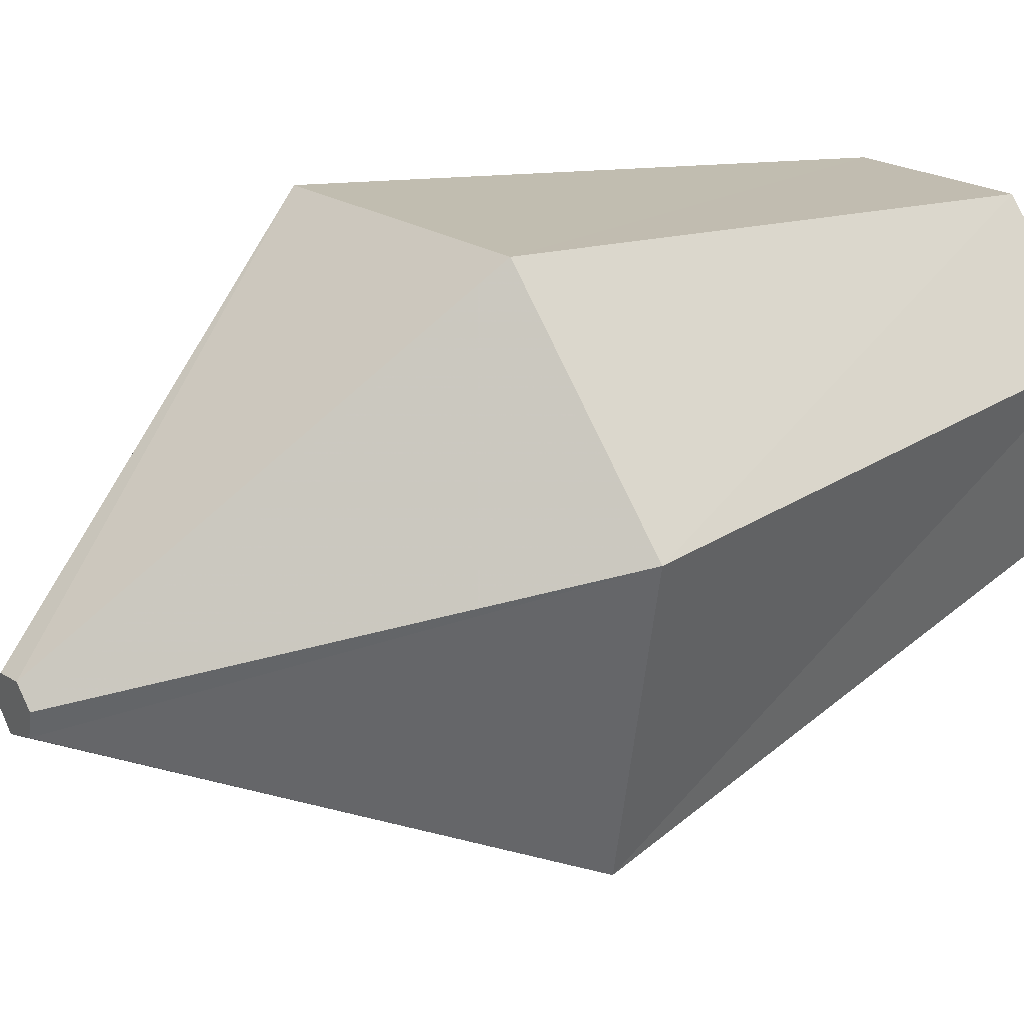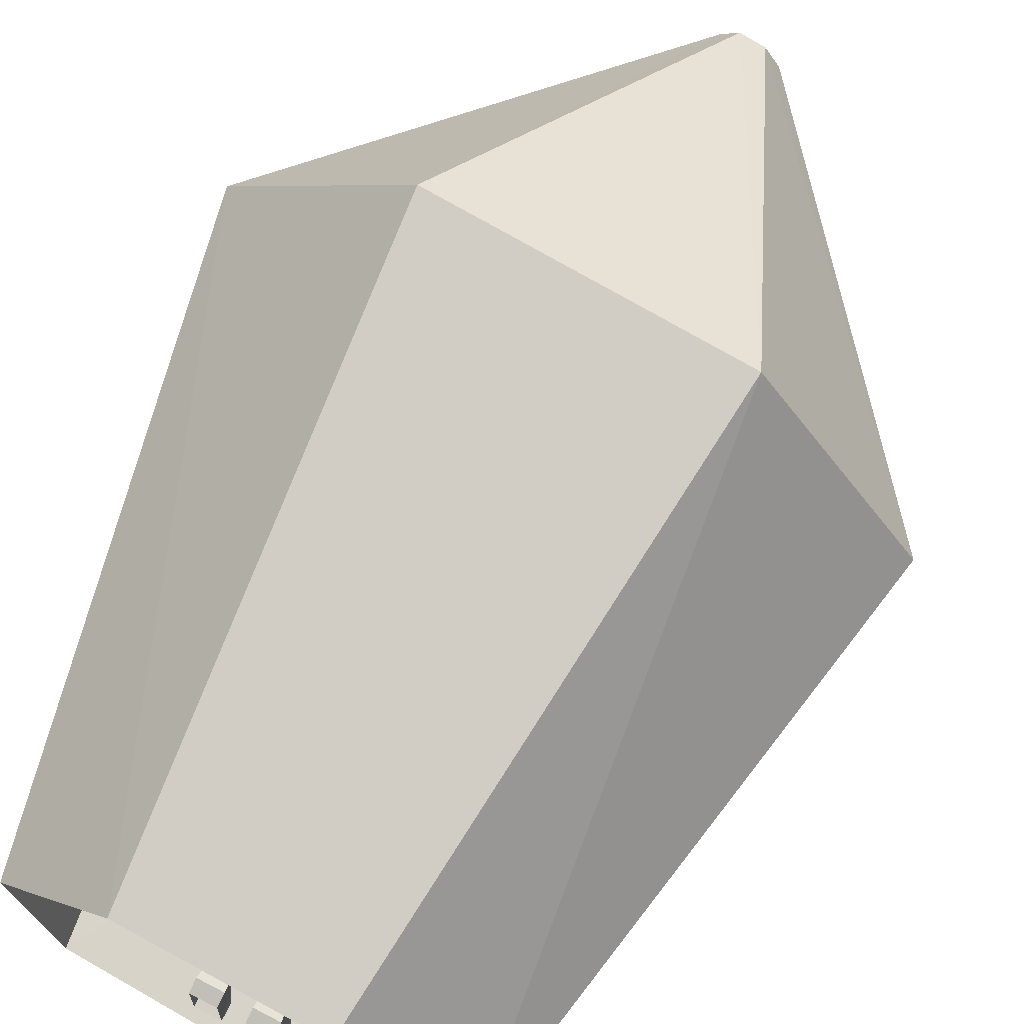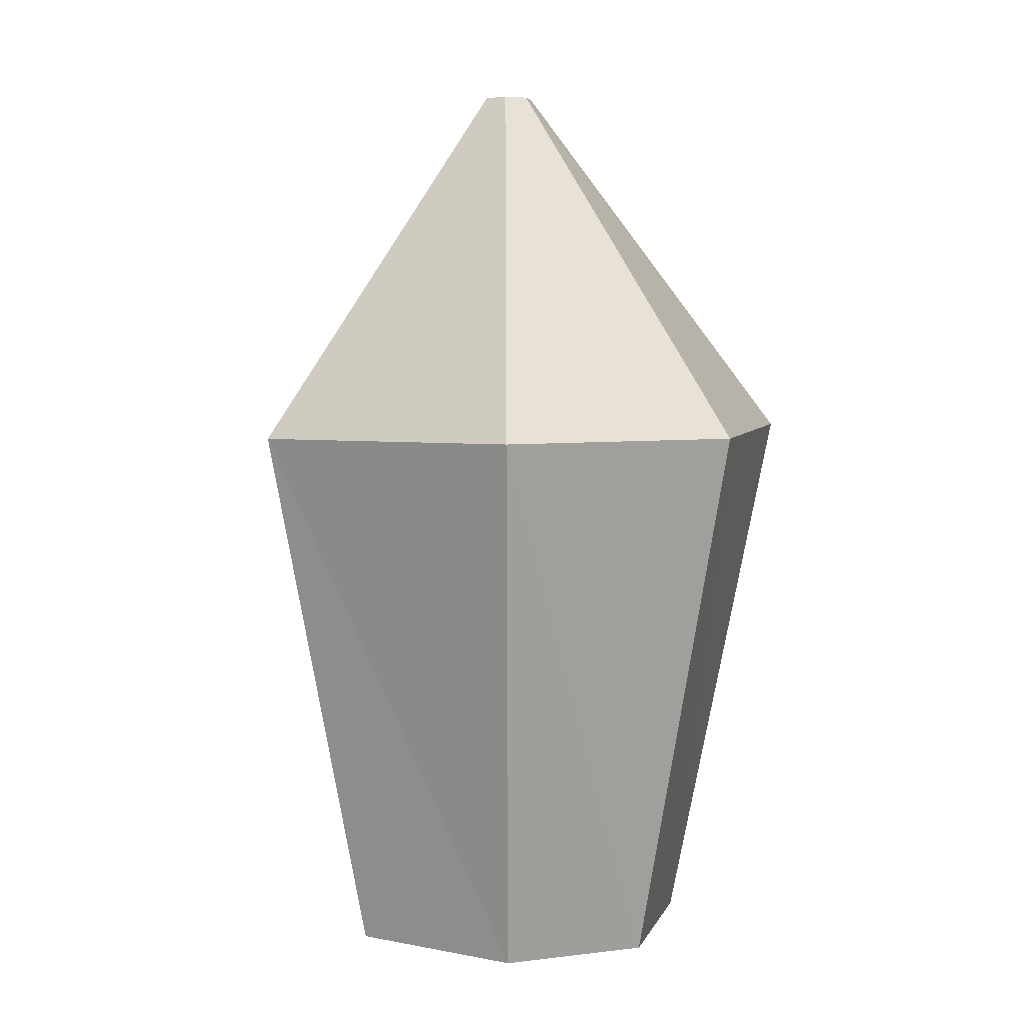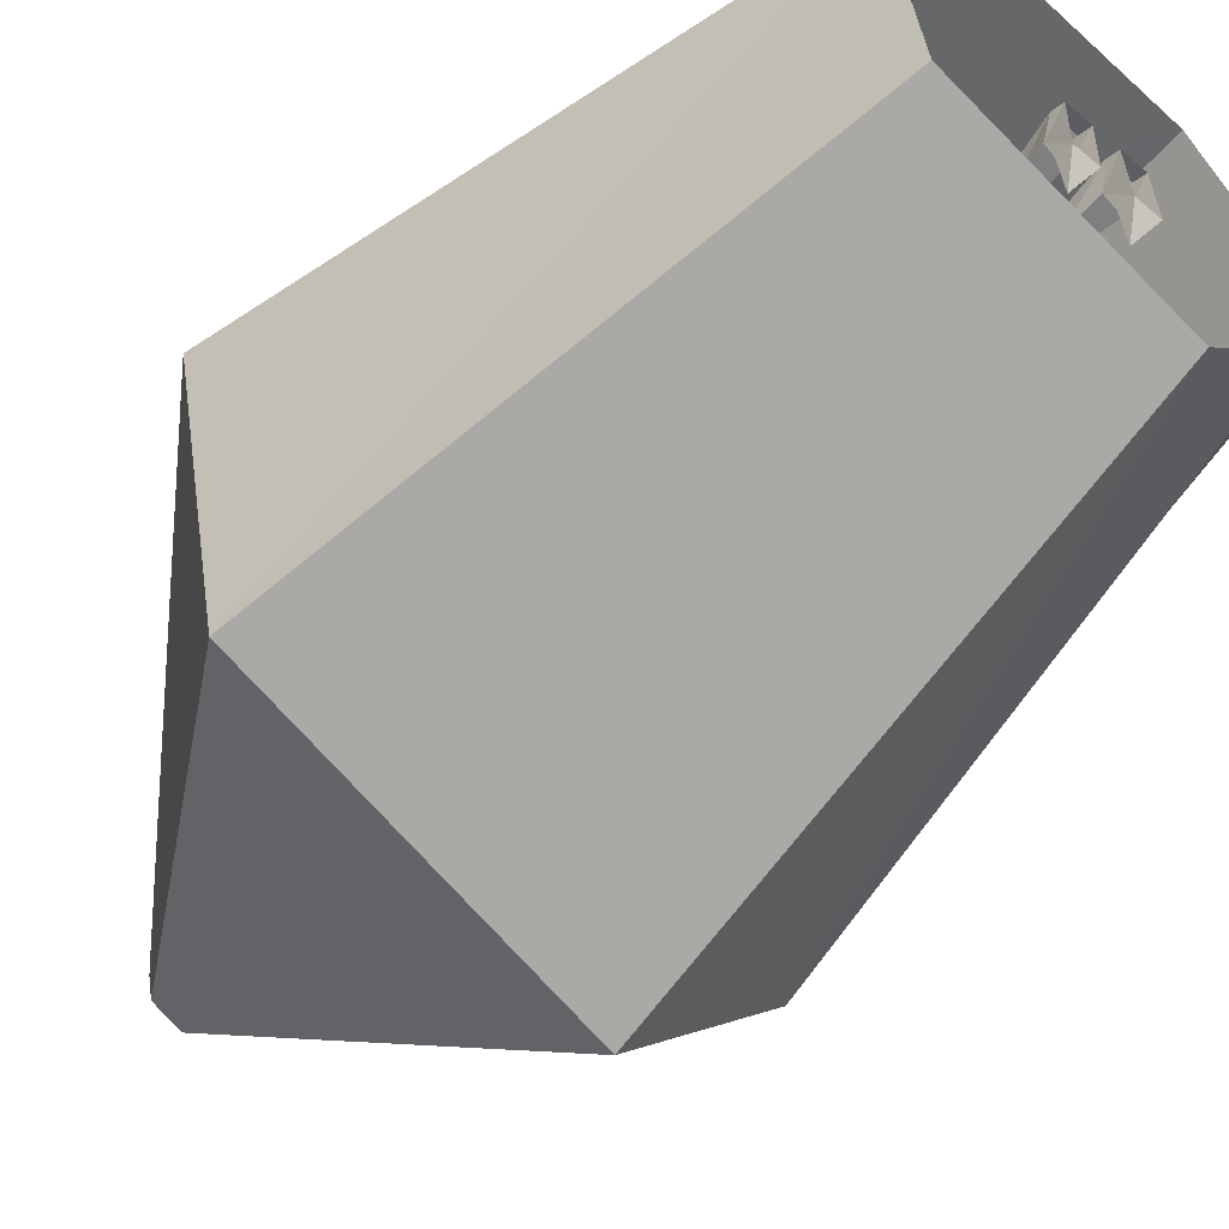
<metadata>
{"format":"obj","ext":"obj","renderer":"f3d","projection":"perspective","resolution":1024,"background":"white","views":[{"elev":29.4,"azim":-126.9,"up":"+Z"},{"elev":70.4,"azim":27.5,"up":"+Z"},{"elev":5.5,"azim":-66.4,"up":"+Y"},{"elev":-56.6,"azim":-41.5,"up":"+Z"}]}
</metadata>
<code>
v -0.05469 1.547 -0.1328
v 0.05469 1.547 -0.1328
v 0.04688 1.656 -0.07812
v -0.07031 1.586 -0.09375
v -0.07812 1.531 -0.04688
v -0.07031 1.586 0
v -0.0625 1.531 0.02344
v 0.04688 1.656 0.01562
v 0.0625 1.531 0.02344
v 0.07812 1.531 -0.04688
v 0.0625 1.719 0
v 0.0625 1.719 -0.04688
v -0.007812 1.695 -0.0625
v -0.007812 1.695 0
v 0.01562 1.781 -0.007812
v 0.01562 1.781 -0.03906
v -0.05469 1.766 -0.04688
v -0.07031 1.719 -0.04688
v -0.04688 1.688 -0.04688
v -0.04688 1.688 -0.01562
v -0.07031 1.719 -0.01562
v -0.05469 1.766 -0.01562
v -0.1016 1.664 -0.03125
v -0.1016 1.664 -0.04688
v 0 1.5 0.1172
v -0.08594 1.523 0.08594
v -0.1484 1.539 0.0625
v -0.1719 1.555 0.01562
v -0.1875 1.555 -0.09375
v -0.1484 1.531 -0.1719
v -0.1094 1.547 -0.2031
v -0.02344 1.562 -0.2109
v 0.0625 1.555 -0.2109
v 0.1172 1.531 -0.1719
v 0.1562 1.555 -0.125
v 0.1641 1.555 -0.05469
v 0.1719 1.531 0
v 0.125 1.516 0.05469
v 0.07812 1.523 0.09375
v 0.03906 1.469 -0.1328
v 0.0625 1.477 -0.1328
v 0.007812 1.477 -0.1328
v 0.03906 1.461 -0.1328
v 0.0625 1.445 -0.1172
v 0.07812 1.484 -0.09375
v 0.0625 1.5 -0.1328
v 0.05469 1.531 -0.1328
v 0.02344 1.508 -0.1484
v 0.05469 1.438 -0.1562
v 0.02344 1.484 -0.1328
v 0.02344 1.5 -0.1328
v 0 1.5 -0.1406
v 0 1.469 -0.1484
v 0 1.438 -0.1562
v 0.01562 1.43 -0.1328
v 0.04688 1.391 -0.1016
v 0.07812 1.453 -0.07812
v 0.07812 1.469 -0.0625
v 0.07812 1.539 -0.04688
v 0.03906 1.578 -0.03125
v 0 1.547 -0.125
v 0 1.531 -0.1328
v 0.01562 1.469 -0.1562
v -0.007812 1.477 -0.1328
v -0.0625 1.477 -0.1328
v -0.03906 1.469 -0.1328
v -0.03906 1.461 -0.1328
v -0.01562 1.43 -0.1328
v -0.02344 1.5 -0.1328
v -0.02344 1.484 -0.1328
v -0.05469 1.328 -0.0625
v 0.05469 1.328 -0.0625
v 0.02344 1.367 -0.07031
v -0.02344 1.367 -0.07031
v -0.07812 1.406 -0.01562
v -0.1016 1.289 -0.09375
v -0.1328 1.328 -0.03125
v -0.1328 1.328 0.03125
v -0.03906 1.406 0.0625
v -0.125 1.289 0.07812
v 0 1.219 0.09375
v 0.03906 1.406 0.0625
v 0.125 1.289 0.07812
v 0.1328 1.328 0.03125
v 0.07812 1.406 -0.01562
v 0.1328 1.328 -0.03125
v 0.1016 1.289 -0.09375
v 0.07812 1.43 -0.05469
v 0.07031 1.328 -0.1016
v 0.07812 1.438 -0.07031
v 0.04688 1.297 -0.1328
v 0 1.391 -0.1406
v -0.04688 1.297 -0.1328
v 0 1.195 -0.1484
v -0.0625 1.508 0.03125
v 0.0625 1.508 0.03125
v 0.08594 1.469 -0.0625
v 0.08594 1.461 -0.03125
v 0.08594 1.477 -0.03906
v 0.07812 1.477 -0.03906
v 0.07812 1.453 -0.0625
v 0.07812 1.461 -0.03125
v -0.08594 1.477 -0.03906
v -0.08594 1.461 -0.03125
v -0.08594 1.469 -0.0625
v -0.07812 1.477 -0.03906
v -0.07812 1.461 -0.03125
v -0.07812 1.43 -0.05469
v -0.07812 1.438 -0.07031
v -0.07812 1.453 -0.0625
v -0.07812 1.469 -0.0625
v -0.07812 1.539 -0.04688
v -0.07031 1.328 -0.1016
v -0.04688 1.391 -0.1016
v -0.07812 1.453 -0.07812
v -0.07812 1.484 -0.09375
v -0.05469 1.531 -0.1328
v -0.03906 1.578 -0.03125
v 0 1.547 0.01562
v -0.0625 1.445 -0.1172
v -0.0625 1.5 -0.1328
v -0.02344 1.508 -0.1484
v -0.01562 1.469 -0.1562
v -0.0625 1.43 -0.1562
v 0 1.414 -0.1484
v 0 1.43 -0.1406
v 0 1.406 -0.1328
v 0.04688 0.1875 -0.03125
v 0.03906 0.03906 0.07031
v 0.04688 0.07031 -0.02344
v 0.1172 0.07031 -0.02344
v 0.09375 0.1875 -0.03125
v 0.1172 0.03906 0.07031
v 0.09375 0.1953 0.04688
v 0.03906 0 0.05469
v 0.04688 0 -0.1406
v 0.04688 0.04688 -0.1328
v 0.125 0.04688 -0.1328
v 0.125 0 -0.1406
v 0.1172 0 0.05469
v 0.04688 0.1953 0.04688
v 0.08594 0.0625 -0.2109
v -0.04688 0.07031 -0.02344
v -0.03906 0.03906 0.07031
v -0.04688 0.1875 -0.03125
v -0.1172 0.07031 -0.02344
v -0.125 0.04688 -0.1328
v -0.04688 0.04688 -0.1328
v -0.04688 0 -0.1406
v -0.03906 0 0.05469
v -0.1172 0 0.05469
v -0.1172 0.03906 0.07031
v -0.04688 0.1953 0.04688
v -0.09375 0.1875 -0.03125
v -0.09375 0.1953 0.04688
v -0.125 0 -0.1406
v -0.08594 0.0625 -0.2109
v 0.07812 0.8047 0.007812
v 0.0625 0.8047 0.007812
v 0.1328 0.8047 -0.07031
v 0.1328 0.7578 0.09375
v -0.1328 0.8047 -0.07031
v -0.0625 0.8047 0.007812
v -0.07812 0.8047 0.007812
v -0.1328 0.7578 0.09375
v 0.1016 0.9375 -0.0625
v 0.1016 0.9062 0.0625
v 0.1016 0.9375 0.0625
v -0.1016 0.9375 0.0625
v -0.1016 0.9375 -0.0625
v -0.1016 0.9062 -0.0625
v 0.1016 0.9062 -0.0625
v 0.1172 0.8047 0.1016
v -0.1016 0.9062 0.0625
v -0.1172 0.8047 0.1016
v -0.1328 0.8047 -0.0625
v 0 0.8047 -0.07031
v 0 0.7578 0.09375
v -0.1875 0.4922 0.125
v -0.1797 0.5312 -0.08594
v 0 0.5234 -0.1016
v 0.1797 0.5312 -0.08594
v 0.1875 0.4922 0.125
v 0 0.4922 0.1406
v -0.2031 0.3984 0.1406
v -0.1953 0.4219 -0.09375
v 0 0.4219 -0.1172
v 0.1953 0.4219 -0.09375
v 0.2031 0.3984 0.1406
v 0 0.3984 0.1641
v -0.2812 0.2031 0.03125
v -0.2344 0.1875 -0.07031
v 0 0.1875 -0.1172
v 0.2344 0.1875 -0.07031
v 0.2812 0.2031 0.03125
v 0.2188 0.1953 0.1562
v 0 0.1953 0.1875
v -0.2188 0.1953 0.1562
v -0.25 0.8906 -0.007812
v -0.2188 0.8906 -0.007812
v -0.2188 0.8906 0.02344
v -0.25 0.8906 0.02344
v -0.2734 0.7969 0.03906
v -0.2734 0.7812 -0.03125
v -0.2109 0.7812 -0.03125
v -0.2109 0.7969 0.03906
v -0.2344 0.7656 0.02344
v -0.2578 0.7734 0.02344
v -0.2578 0.7656 -0.01562
v -0.2344 0.7578 -0.01562
v 0.25 0.8906 0.02344
v 0.2734 0.7969 0.03906
v 0.2109 0.7969 0.03906
v 0.2188 0.8906 0.02344
v 0.2188 0.8906 -0.007812
v 0.25 0.8906 -0.007812
v 0.2734 0.7812 -0.03125
v 0.2578 0.7656 -0.01562
v 0.2578 0.7734 0.02344
v 0.2344 0.7656 0.02344
v 0.2109 0.7812 -0.03125
v 0.2344 0.7578 -0.01562
v -0.1484 1.172 0.0625
v -0.1641 1.062 0.07031
v -0.2656 1.062 0.07031
v -0.2422 1.18 0.04688
v -0.1406 1.32 0.03125
v -0.1484 1.172 -0.0625
v -0.1641 1.062 -0.0625
v -0.1797 0.875 0.09375
v -0.3047 0.875 0.09375
v -0.3047 0.8906 -0.07812
v -0.2656 1.062 -0.0625
v -0.2422 1.18 -0.03906
v -0.2188 1.289 -0.03125
v -0.2188 1.289 0.03125
v -0.1406 1.32 -0.03125
v -0.1797 0.8906 -0.07812
v 0.2656 1.062 0.07031
v 0.1641 1.062 0.07031
v 0.1484 1.172 0.0625
v 0.2422 1.18 0.04688
v 0.2422 1.18 -0.03906
v 0.2656 1.062 -0.0625
v 0.3047 0.8906 -0.07812
v 0.3047 0.875 0.09375
v 0.1797 0.875 0.09375
v 0.1641 1.062 -0.0625
v 0.1484 1.172 -0.0625
v 0.1406 1.32 0.03125
v 0.2188 1.289 0.03125
v 0.2188 1.289 -0.03125
v 0.1797 0.8906 -0.07812
v 0.1406 1.32 -0.03125
v -0.1328 1.32 -0.03125
v -0.1328 1.32 0.03125
v -0.1406 1.172 0.0625
v -0.1406 1.172 -0.0625
v -0.1016 1.281 -0.09375
v -0.05469 1.336 0.03125
v -0.125 1.281 0.07812
v -0.08594 0.9375 0.08594
v -0.1172 0.9531 0.05469
v -0.1328 0.9609 0
v -0.1172 0.9531 -0.05469
v -0.08594 0.9375 -0.09375
v 0 1.281 -0.09375
v 0.1406 1.172 -0.0625
v 0.1406 1.172 0.0625
v 0.1328 1.32 0.03125
v 0.1328 1.32 -0.03125
v 0.1016 1.281 -0.09375
v 0.08594 0.9375 -0.09375
v 0.1172 0.9531 -0.05469
v 0.1328 0.9609 0
v 0.1172 0.9531 0.05469
v 0.08594 0.9375 0.08594
v 0.125 1.281 0.07812
v 0.05469 1.336 0.03125
v 0 1.281 0.07812
v -0.1172 2.938 -0.04688
v -0.1328 2.938 0.03125
v -0.9766 1.781 0.4062
v -0.8047 1.766 -0.5469
v -0.02344 2.938 -0.08594
v 0 2.938 0.07031
v -0.07812 2.938 0.08594
v -0.4141 1.781 0.9531
v -0.2656 0 0.5938
v -0.6094 0 0.25
v -0.5234 0 -0.3359
v 0.2734 1.781 -0.9531
v 0.02344 2.938 -0.03125
v 0.04688 2.938 0
v 0.9688 1.781 0.125
v 0.4844 1.781 0.8203
v 0.3047 0 0.5078
v 0.7656 1.781 -0.4062
v 0.4688 0 -0.2578
v 0.6484 0 0.07812
v 0.1641 0 -0.6016
f 1 2 3
f 1 3 4
f 1 4 5
f 5 4 6
f 5 6 7
f 7 6 8
f 7 8 9
f 9 8 10
f 10 8 3
f 10 3 2
f 3 8 11
f 3 11 12
f 3 12 13
f 3 13 4
f 4 13 6
f 6 13 14
f 6 14 8
f 8 14 11
f 11 14 15
f 11 15 12
f 12 15 16
f 12 16 13
f 13 16 17
f 13 17 18
f 13 18 19
f 13 19 14
f 14 19 20
f 14 20 21
f 14 21 22
f 14 22 15
f 15 22 16
f 16 22 17
f 17 22 18
f 18 22 21
f 18 21 23
f 18 23 24
f 18 24 19
f 19 24 20
f 20 24 23
f 20 23 21
f 25 26 27
f 25 27 28
f 25 28 29
f 25 29 30
f 25 30 31
f 25 31 32
f 25 32 33
f 25 33 34
f 25 34 35
f 25 35 36
f 25 36 37
f 25 37 38
f 25 38 39
f 40 41 42
f 40 42 43
f 40 43 41
f 41 43 44
f 41 44 45
f 41 45 46
f 46 45 47
f 46 47 48
f 46 48 49
f 41 50 42
f 42 50 51
f 42 51 52
f 42 52 53
f 42 53 54
f 42 54 55
f 42 55 43
f 43 55 44
f 44 55 56
f 44 56 57
f 44 57 45
f 45 57 58
f 45 58 59
f 45 59 47
f 47 59 60
f 47 60 61
f 47 61 62
f 47 62 48
f 48 62 52
f 48 52 63
f 64 65 66
f 64 66 67
f 64 67 68
f 64 68 54
f 64 54 53
f 64 53 52
f 64 52 69
f 64 69 70
f 64 70 65
f 65 70 69
f 71 72 73
f 71 73 74
f 71 74 75
f 71 75 76
f 76 75 77
f 77 75 78
f 78 75 79
f 78 79 80
f 80 79 81
f 81 79 82
f 81 82 83
f 83 82 84
f 84 82 85
f 84 85 86
f 86 85 87
f 87 85 72
f 72 85 73
f 73 85 88
f 73 88 89
f 89 88 90
f 89 90 89
f 89 90 56
f 89 56 91
f 91 56 92
f 91 92 93
f 91 93 94
f 79 74 75
f 79 75 95
f 79 95 96
f 79 96 82
f 82 96 85
f 82 85 73
f 97 98 99
f 97 99 100
f 97 100 58
f 97 58 101
f 97 101 98
f 98 101 90
f 98 90 88
f 98 88 102
f 98 102 99
f 99 102 100
f 100 102 96
f 100 96 59
f 100 59 58
f 90 101 101
f 90 101 57
f 90 57 56
f 101 101 58
f 101 58 57
f 103 104 105
f 103 105 106
f 103 106 107
f 103 107 104
f 104 107 108
f 104 108 109
f 104 109 110
f 104 110 105
f 105 110 111
f 105 111 106
f 106 111 112
f 106 112 95
f 106 95 107
f 107 95 75
f 107 75 108
f 108 75 74
f 108 74 113
f 108 113 109
f 109 113 113
f 109 113 114
f 109 114 115
f 109 115 110
f 109 110 110
f 110 110 111
f 111 110 115
f 111 115 116
f 111 116 112
f 112 116 117
f 112 117 118
f 112 118 95
f 95 118 119
f 95 119 96
f 96 119 60
f 96 60 59
f 114 68 120
f 114 120 115
f 115 120 116
f 116 120 65
f 116 65 121
f 116 121 117
f 117 121 122
f 117 122 62
f 117 62 61
f 117 61 118
f 118 61 60
f 118 60 119
f 51 50 41
f 65 67 66
f 67 65 120
f 67 120 68
f 96 102 85
f 85 102 88
f 52 122 123
f 122 52 62
f 122 121 124
f 93 92 114
f 93 114 113
f 114 125 126
f 114 126 68
f 126 56 55
f 56 126 125
f 56 125 127
f 56 127 92
f 92 127 114
f 114 127 125
f 128 129 130
f 128 130 131
f 128 131 132
f 132 131 133
f 132 133 134
f 132 134 134
f 132 134 132
f 129 135 130
f 130 135 136
f 130 136 137
f 130 137 138
f 130 138 131
f 131 138 139
f 131 139 140
f 131 140 133
f 133 140 129
f 133 129 141
f 133 141 134
f 128 141 141
f 128 141 128
f 128 141 129
f 129 140 135
f 142 139 138
f 142 138 137
f 142 137 136
f 142 136 139
f 139 138 137
f 139 137 136
f 143 144 145
f 143 145 146
f 143 146 147
f 143 147 148
f 143 148 149
f 143 149 150
f 143 150 144
f 144 150 151
f 144 151 152
f 144 152 153
f 144 153 145
f 145 153 153
f 145 153 145
f 154 155 152
f 154 152 146
f 154 146 145
f 152 151 146
f 146 151 156
f 146 156 147
f 147 156 157
f 147 157 148
f 148 157 149
f 149 157 156
f 152 155 153
f 154 155 155
f 154 155 154
f 148 147 156
f 148 156 149
f 158 159 160
f 159 158 161
f 162 163 164
f 164 163 165
f 166 167 168
f 166 168 169
f 166 169 170
f 166 170 171
f 166 171 172
f 166 172 167
f 167 172 173
f 167 173 174
f 167 174 168
f 168 174 169
f 169 174 170
f 170 174 171
f 171 174 175
f 171 175 176
f 171 176 177
f 171 177 172
f 172 177 160
f 172 160 173
f 173 160 161
f 173 161 178
f 173 178 175
f 173 175 174
f 178 165 175
f 175 165 176
f 176 165 179
f 176 179 180
f 176 180 181
f 176 181 177
f 177 181 160
f 160 181 182
f 160 182 183
f 160 183 161
f 161 183 178
f 178 183 184
f 178 184 179
f 178 179 165
f 180 179 185
f 180 185 186
f 180 186 187
f 180 187 181
f 181 187 182
f 182 187 188
f 182 188 189
f 182 189 183
f 183 189 184
f 184 189 190
f 184 190 185
f 184 185 179
f 186 185 191
f 186 191 192
f 186 192 193
f 186 193 187
f 187 193 188
f 188 193 194
f 188 194 195
f 188 195 189
f 189 195 196
f 189 196 197
f 189 197 190
f 190 197 185
f 185 197 198
f 185 198 191
f 199 200 201
f 199 201 202
f 199 202 203
f 199 203 204
f 199 204 205
f 199 205 200
f 200 205 201
f 201 205 206
f 201 206 203
f 201 203 202
f 206 207 208
f 206 208 203
f 203 208 204
f 204 208 209
f 204 209 210
f 204 210 205
f 205 210 206
f 206 210 207
f 207 210 209
f 207 209 208
f 211 212 213
f 211 213 214
f 211 214 215
f 211 215 216
f 211 216 217
f 211 217 212
f 212 217 218
f 212 218 219
f 212 219 220
f 212 220 213
f 213 220 221
f 213 221 215
f 213 215 214
f 217 216 215
f 217 215 221
f 217 221 218
f 218 221 222
f 218 222 219
f 219 222 220
f 220 222 221
f 223 224 225
f 223 225 226
f 223 226 227
f 223 227 228
f 223 228 229
f 223 229 224
f 224 229 230
f 224 230 225
f 225 230 231
f 225 231 232
f 225 232 233
f 225 233 234
f 225 234 226
f 226 234 235
f 226 235 236
f 226 236 227
f 227 236 237
f 227 237 228
f 228 237 235
f 228 235 234
f 228 234 229
f 229 234 233
f 229 233 232
f 229 232 238
f 229 238 230
f 237 236 235
f 239 240 241
f 239 241 242
f 239 242 243
f 239 243 244
f 239 244 245
f 239 245 246
f 239 246 247
f 239 247 240
f 240 247 248
f 240 248 241
f 241 248 249
f 241 249 250
f 241 250 242
f 242 250 251
f 242 251 252
f 242 252 243
f 243 252 249
f 243 249 248
f 243 248 244
f 244 248 245
f 245 248 253
f 253 248 247
f 251 250 254
f 251 254 252
f 252 254 249
f 249 254 250
f 255 256 257
f 255 257 258
f 255 258 259
f 255 259 260
f 255 260 256
f 256 260 261
f 256 261 257
f 257 261 262
f 257 262 263
f 257 263 264
f 257 264 258
f 258 264 265
f 258 265 266
f 258 266 259
f 259 266 267
f 259 267 71
f 259 71 260
f 268 269 270
f 268 270 271
f 268 271 272
f 268 272 273
f 268 273 274
f 268 274 275
f 268 275 269
f 269 275 276
f 269 276 277
f 269 277 278
f 269 278 270
f 270 278 279
f 270 279 271
f 271 279 272
f 272 279 72
f 272 72 267
f 272 267 273
f 273 267 266
f 72 71 267
f 277 262 280
f 277 280 278
f 278 280 279
f 279 280 260
f 260 280 261
f 261 280 262
f 281 282 283
f 281 283 284
f 281 284 285
f 281 285 286
f 281 286 282
f 282 286 287
f 282 287 288
f 282 288 283
f 283 288 289
f 283 289 290
f 283 290 284
f 284 290 291
f 284 291 292
f 284 292 285
f 285 292 293
f 285 293 286
f 286 293 294
f 286 294 295
f 286 295 296
f 286 296 287
f 287 296 288
f 288 296 297
f 288 297 289
f 294 293 298
f 294 298 295
f 295 298 299
f 295 299 300
f 295 300 296
f 296 300 297
f 293 292 298
f 298 292 301
f 298 301 299
f 292 291 301

</code>
